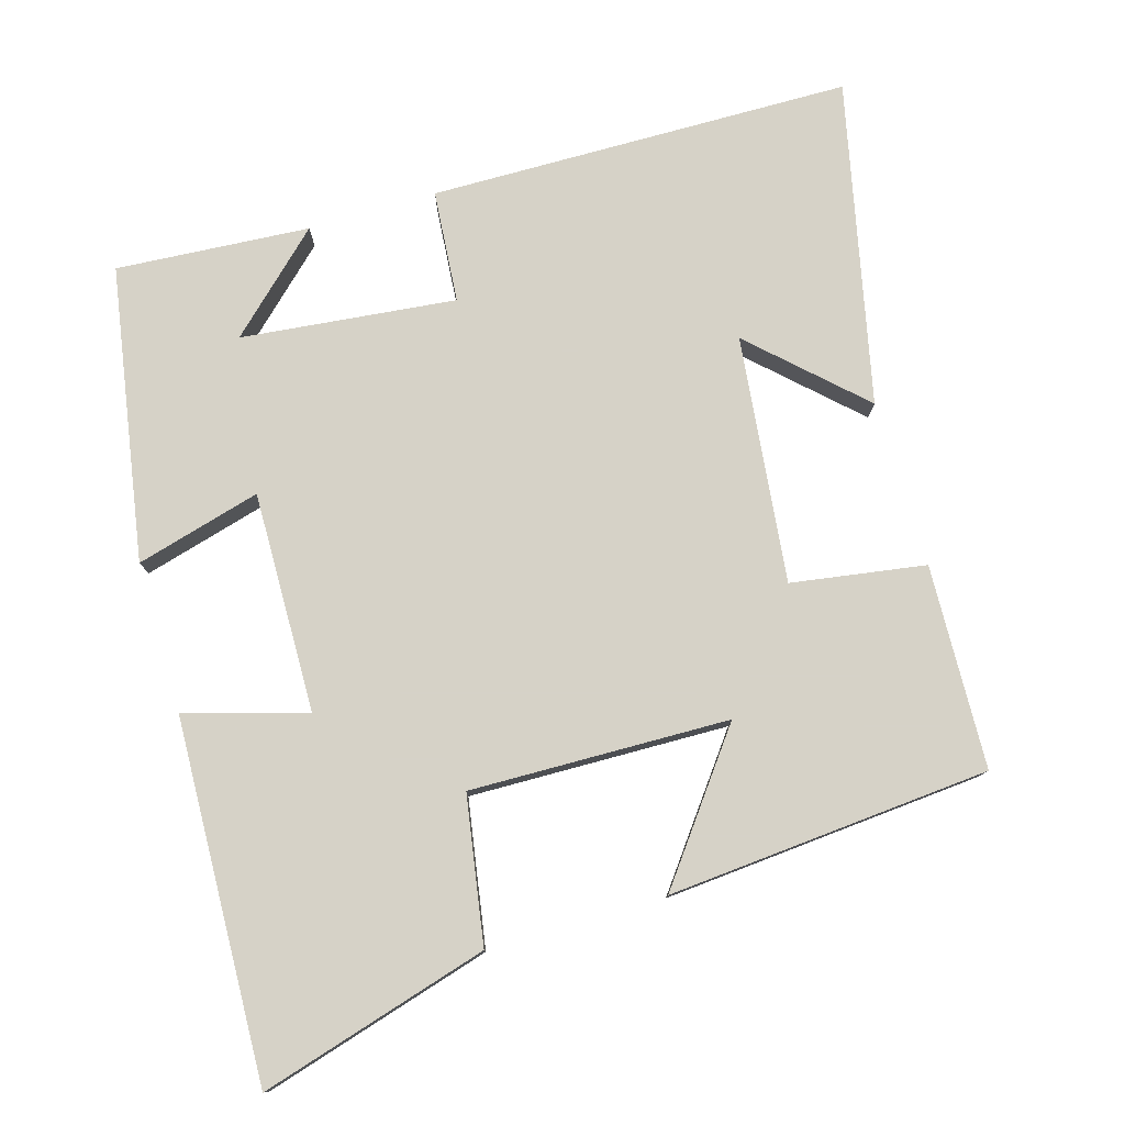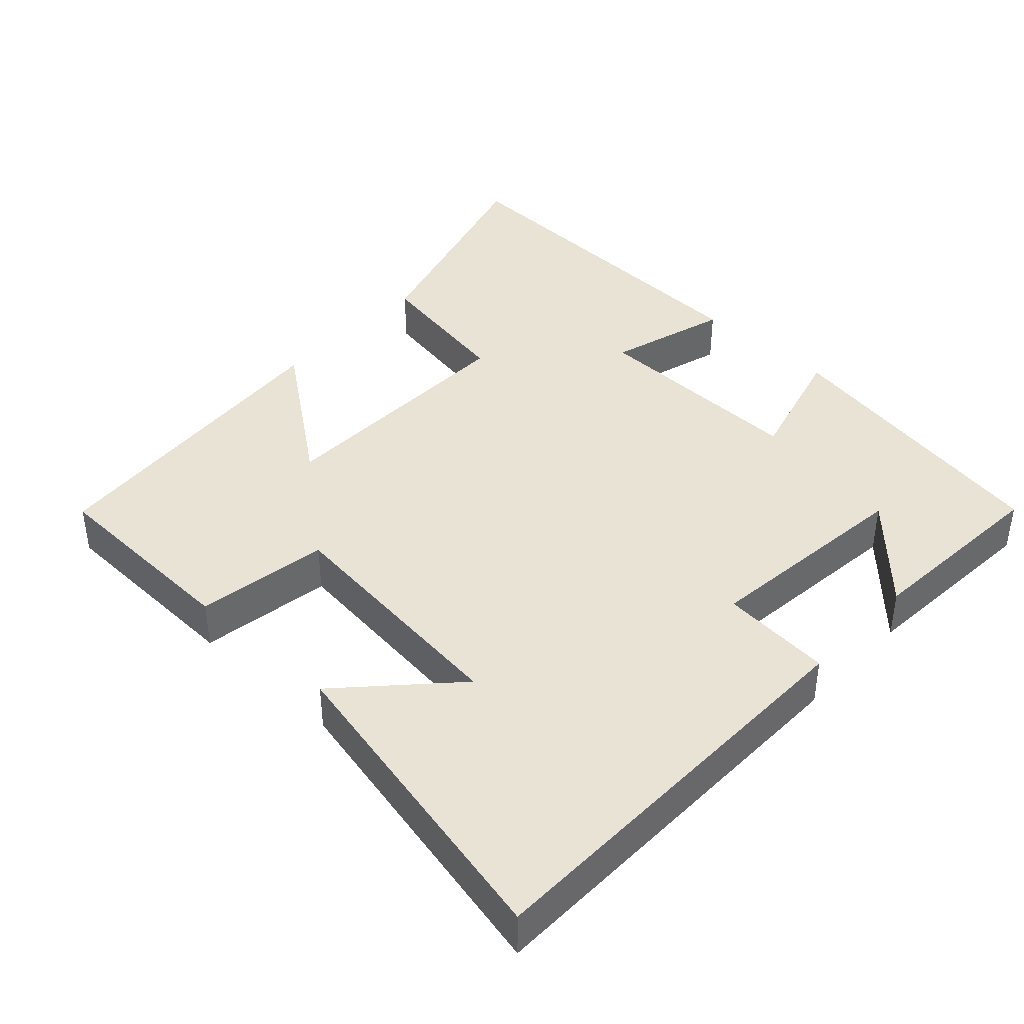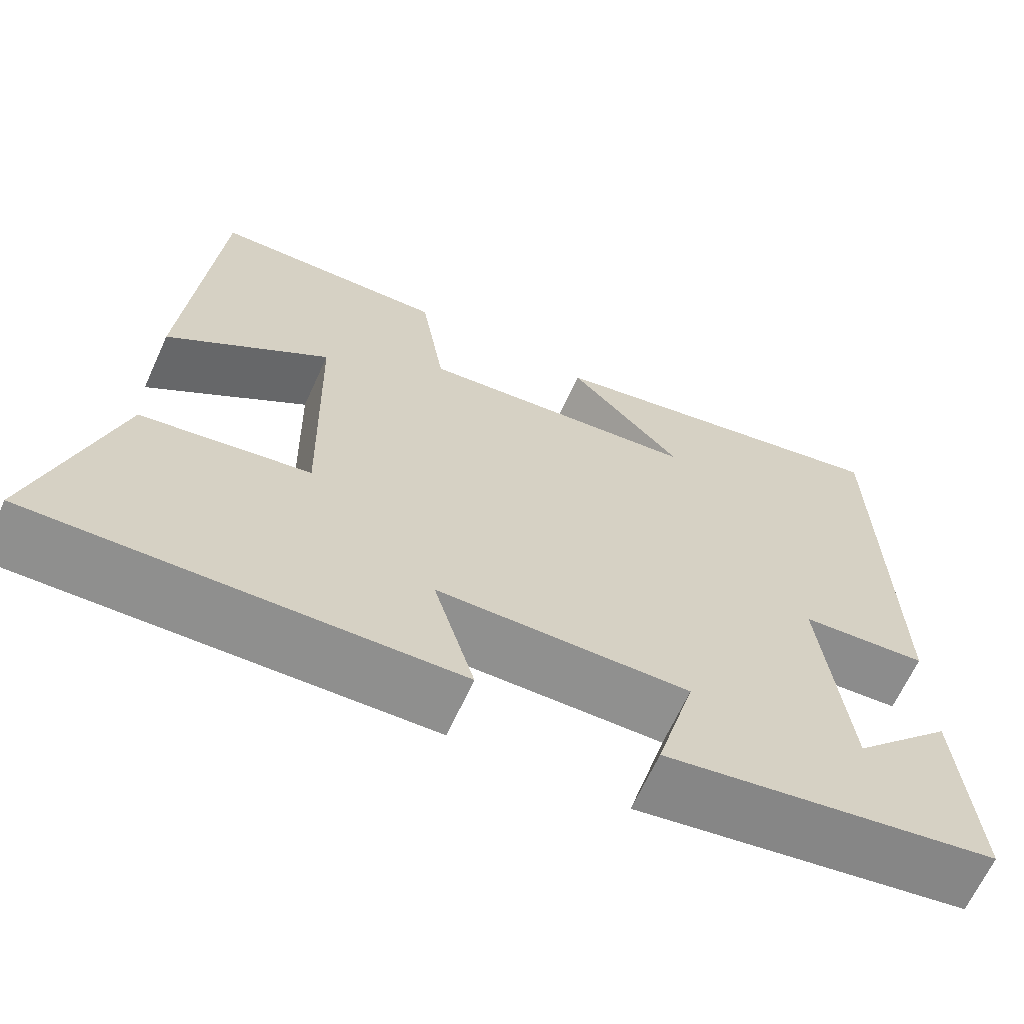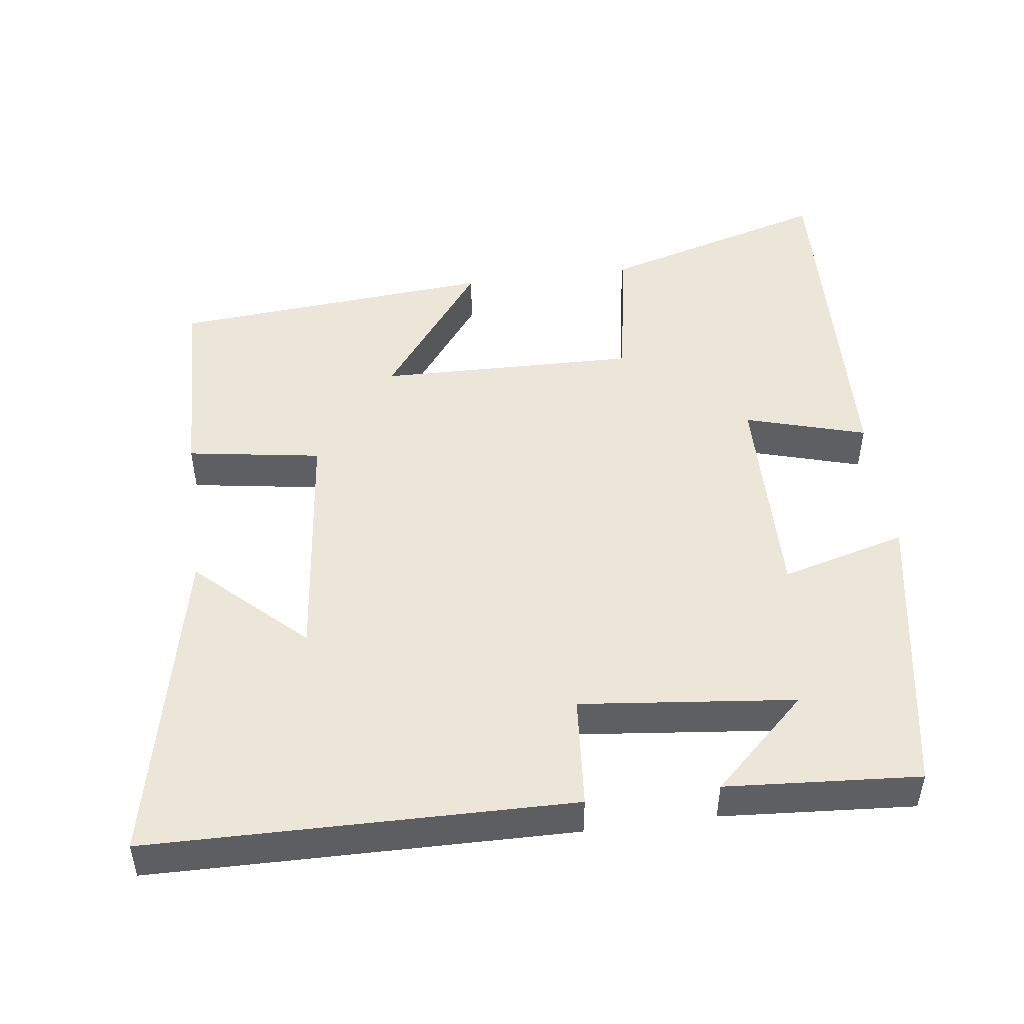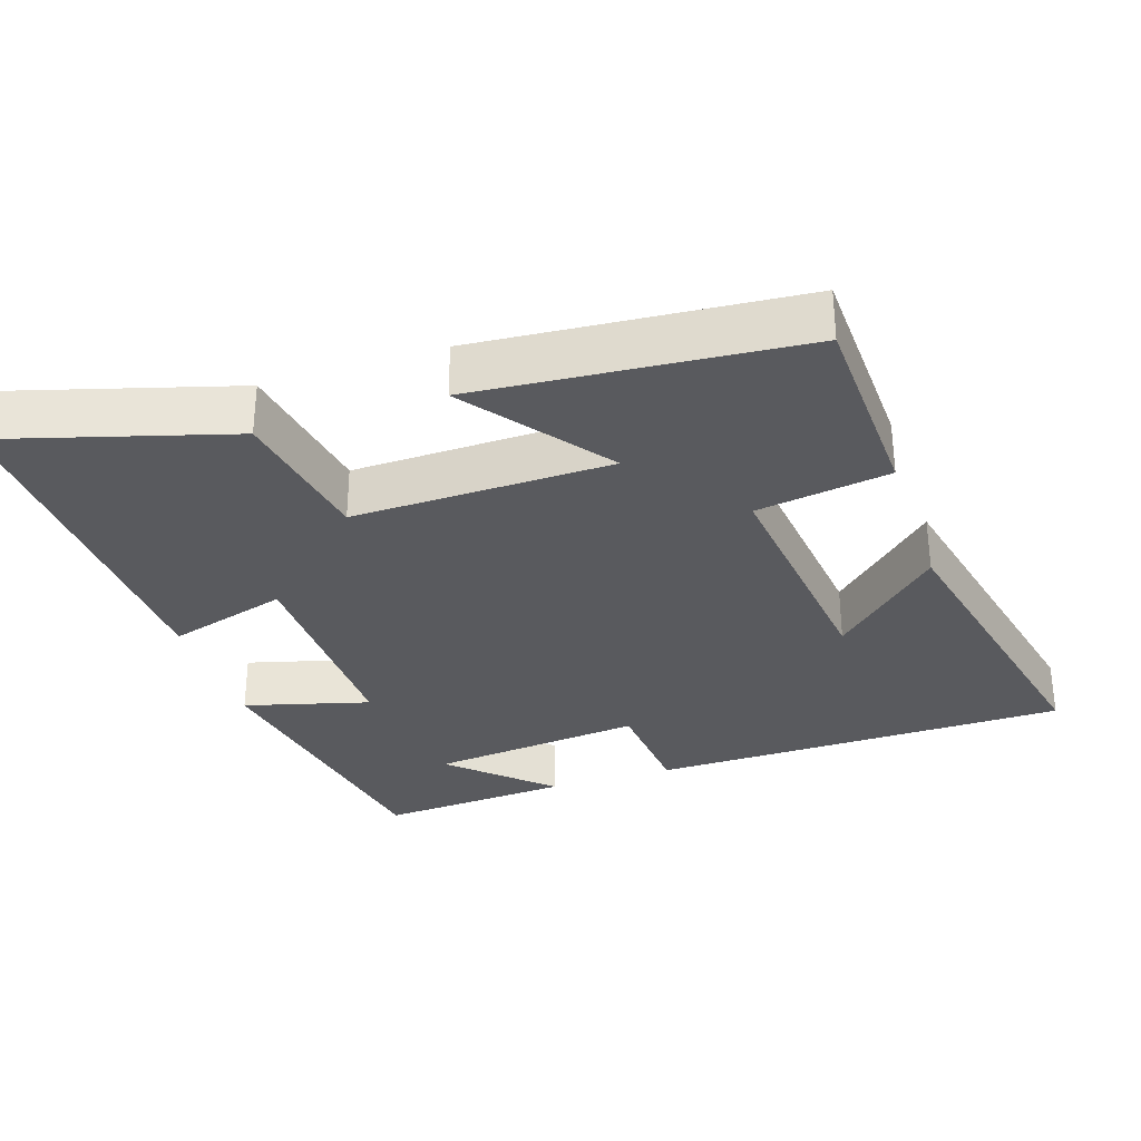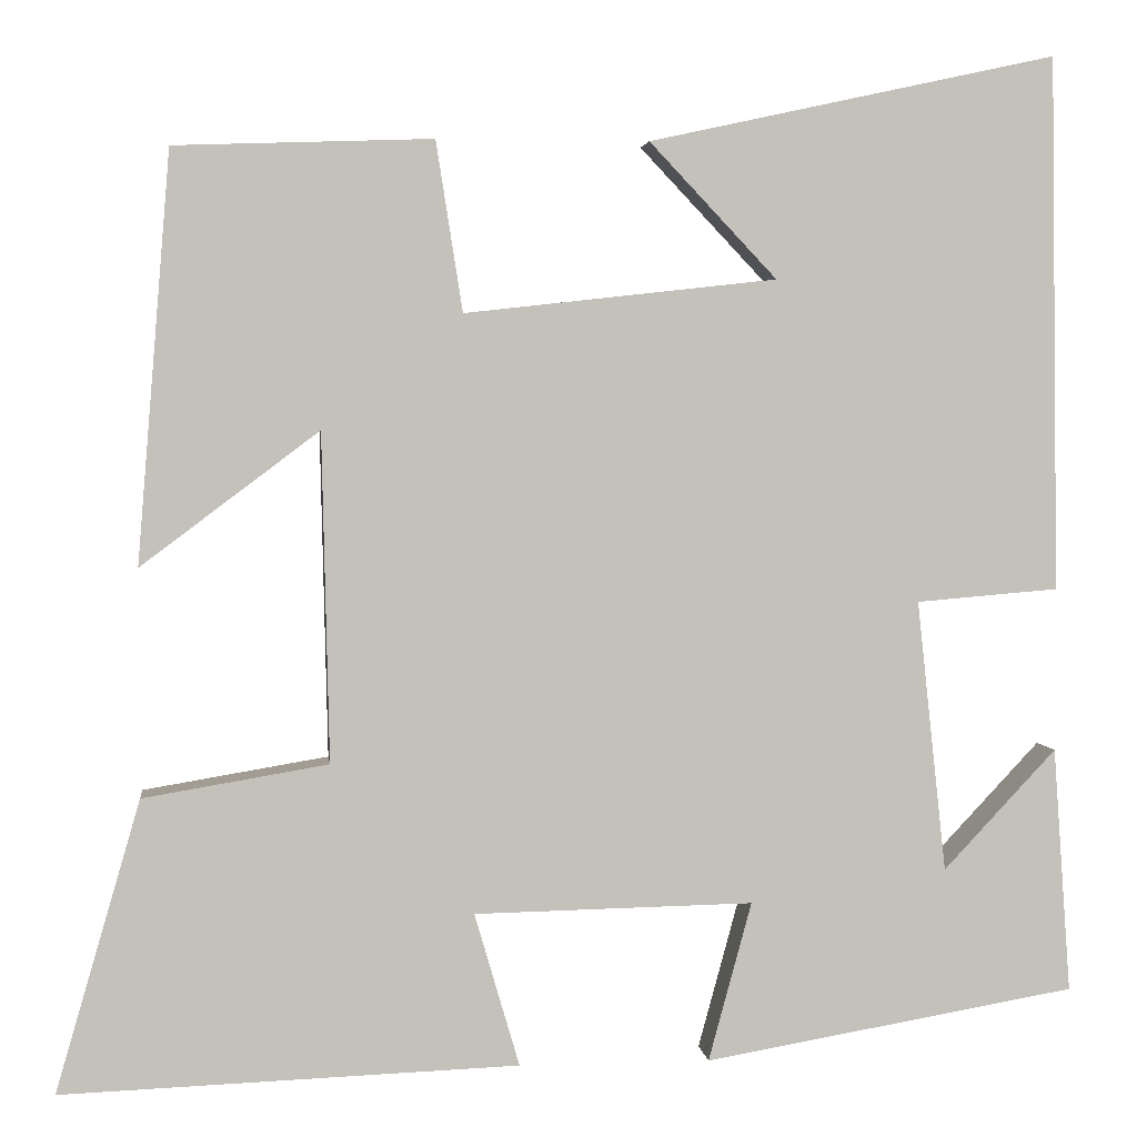
<metadata>
{"format":"obj","ext":"obj","renderer":"f3d","projection":"perspective","resolution":1024,"background":"white","views":[{"elev":78.5,"azim":-106.4,"up":"+Y"},{"elev":41.0,"azim":42.9,"up":"+Y"},{"elev":-65.9,"azim":-24.5,"up":"+Z"},{"elev":48.6,"azim":82.5,"up":"+Y"},{"elev":-31.5,"azim":-71.8,"up":"+Y"},{"elev":3.0,"azim":-6.4,"up":"+Z"}]}
</metadata>
<code>
v -0.592 0.07 -0.519
v -0.5 0.07 -0.202
v -0.298 0.07 -0.168
v -0.306 0.07 0.19
v -0.5 0.07 0.044
v -0.464 0.07 0.49
v -0.183 0.07 0.5
v -0.154 0.07 0.315
v 0.186 0.07 0.353
v 0.047 0.07 0.5
v 0.491 0.07 0.597
v 0.5 0.07 0.015
v 0.345 0.07 0.002
v 0.377 0.07 -0.294
v 0.5 0.07 -0.163
v 0.519 0.07 -0.43
v 0.114 0.07 -0.5
v 0.161 0.07 -0.327
v -0.143 0.07 -0.333
v -0.094 0.07 -0.5
v -0.592 0 -0.519
v -0.5 0 -0.202
v -0.298 0 -0.168
v -0.306 0 0.19
v -0.5 0 0.044
v -0.464 0 0.49
v -0.183 0 0.5
v -0.154 0 0.315
v 0.186 0 0.353
v 0.047 0 0.5
v 0.491 0 0.597
v 0.5 0 0.015
v 0.345 0 0.002
v 0.377 0 -0.294
v 0.5 0 -0.163
v 0.519 0 -0.43
v 0.114 0 -0.5
v 0.161 0 -0.327
v -0.143 0 -0.333
v -0.094 0 -0.5
f 19 20 1 2
f 18 19 2 3
f 16 17 18
f 16 18 3 4
f 14 15 16
f 14 16 4
f 13 14 4
f 12 13 4
f 9 10 11
f 9 11 12
f 8 9 12 4
f 6 7 8
f 4 5 6 8
f 22 21 40 39
f 23 22 39 38
f 38 37 36
f 24 23 38 36
f 36 35 34
f 24 36 34
f 24 34 33
f 24 33 32
f 31 30 29
f 32 31 29
f 24 32 29 28
f 28 27 26
f 28 26 25 24
f 1 21 22 2
f 2 22 23 3
f 3 23 24 4
f 4 24 25 5
f 5 25 26 6
f 6 26 27 7
f 7 27 28 8
f 8 28 29 9
f 9 29 30 10
f 10 30 31 11
f 11 31 32 12
f 12 32 33 13
f 13 33 34 14
f 14 34 35 15
f 15 35 36 16
f 16 36 37 17
f 17 37 38 18
f 18 38 39 19
f 19 39 40 20
f 20 40 21 1

</code>
